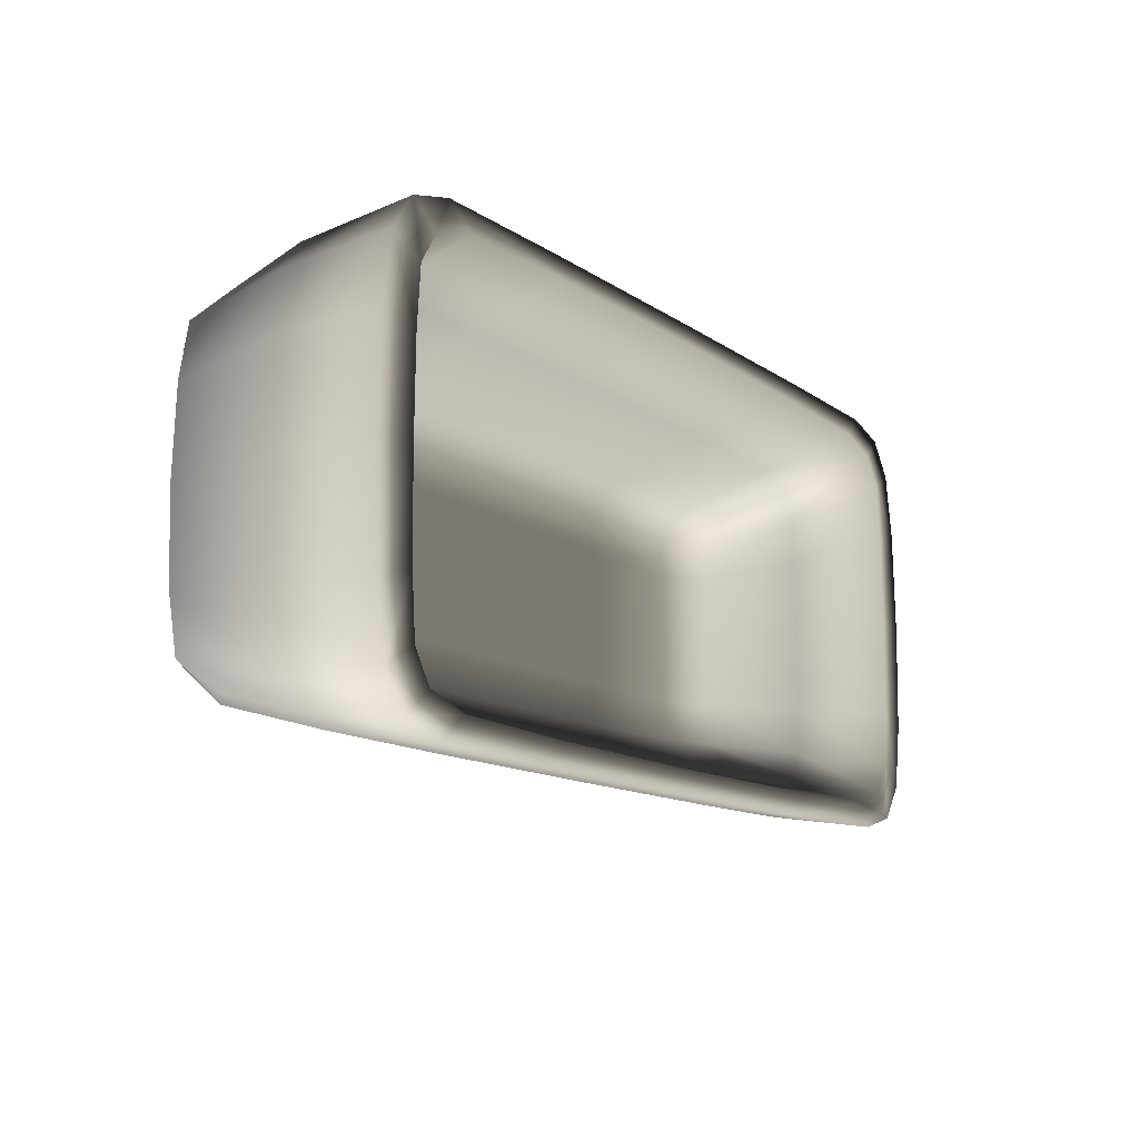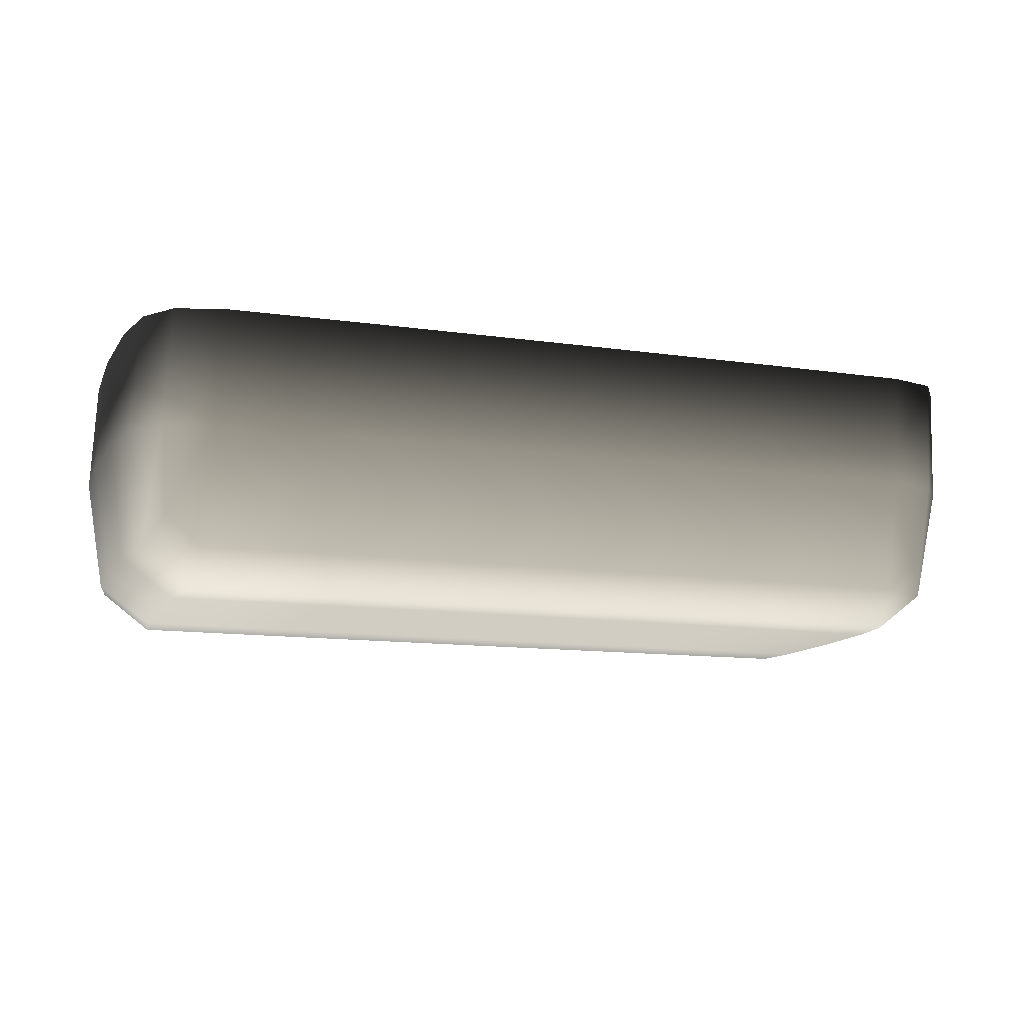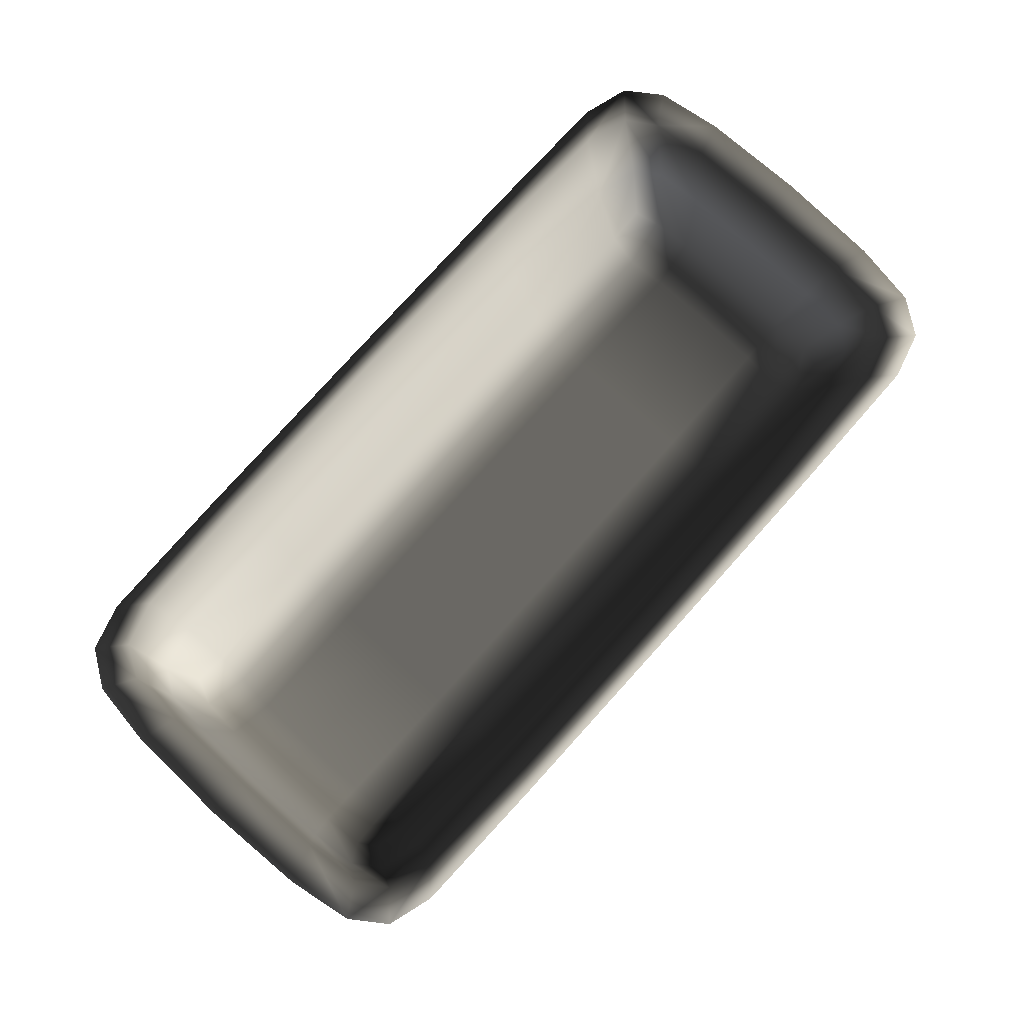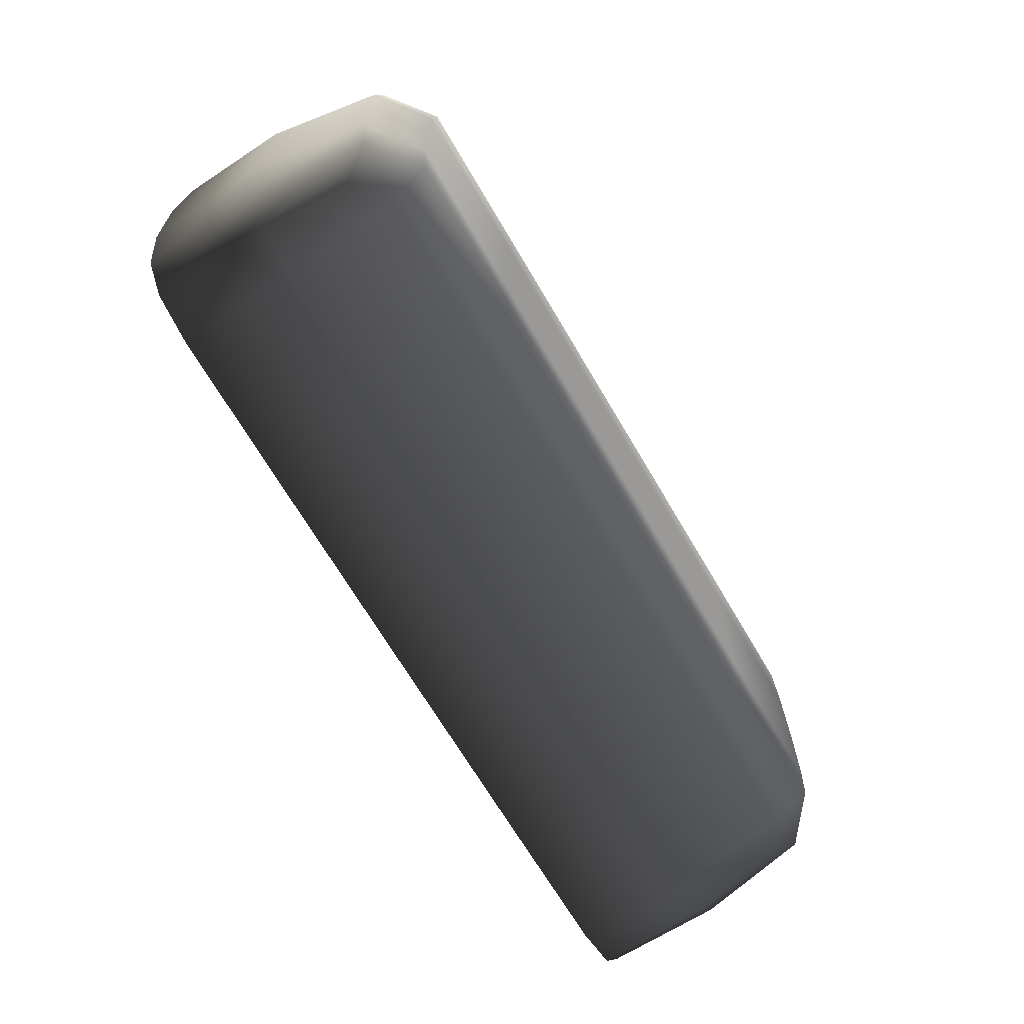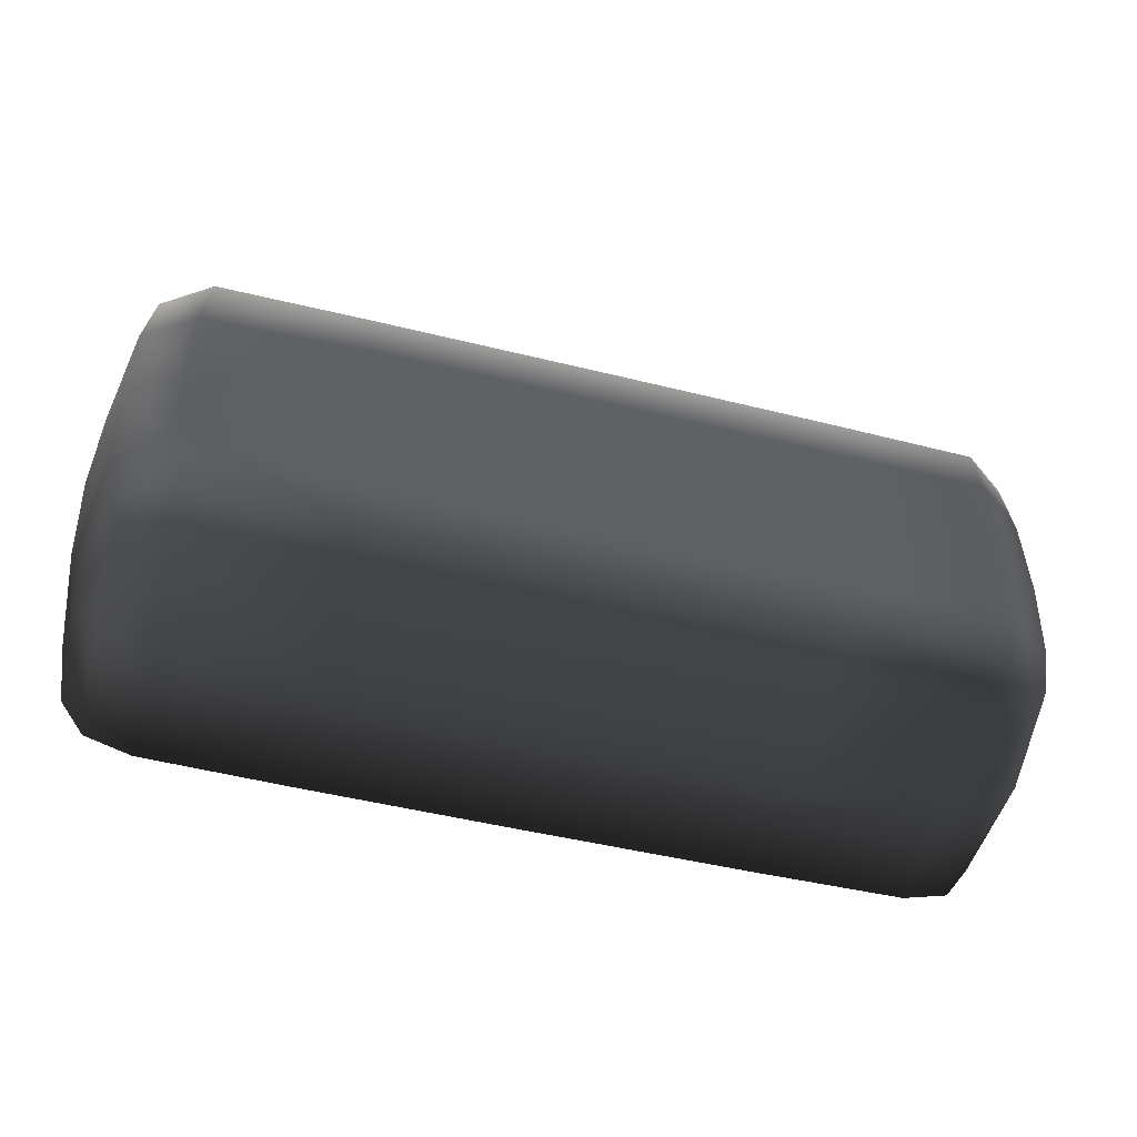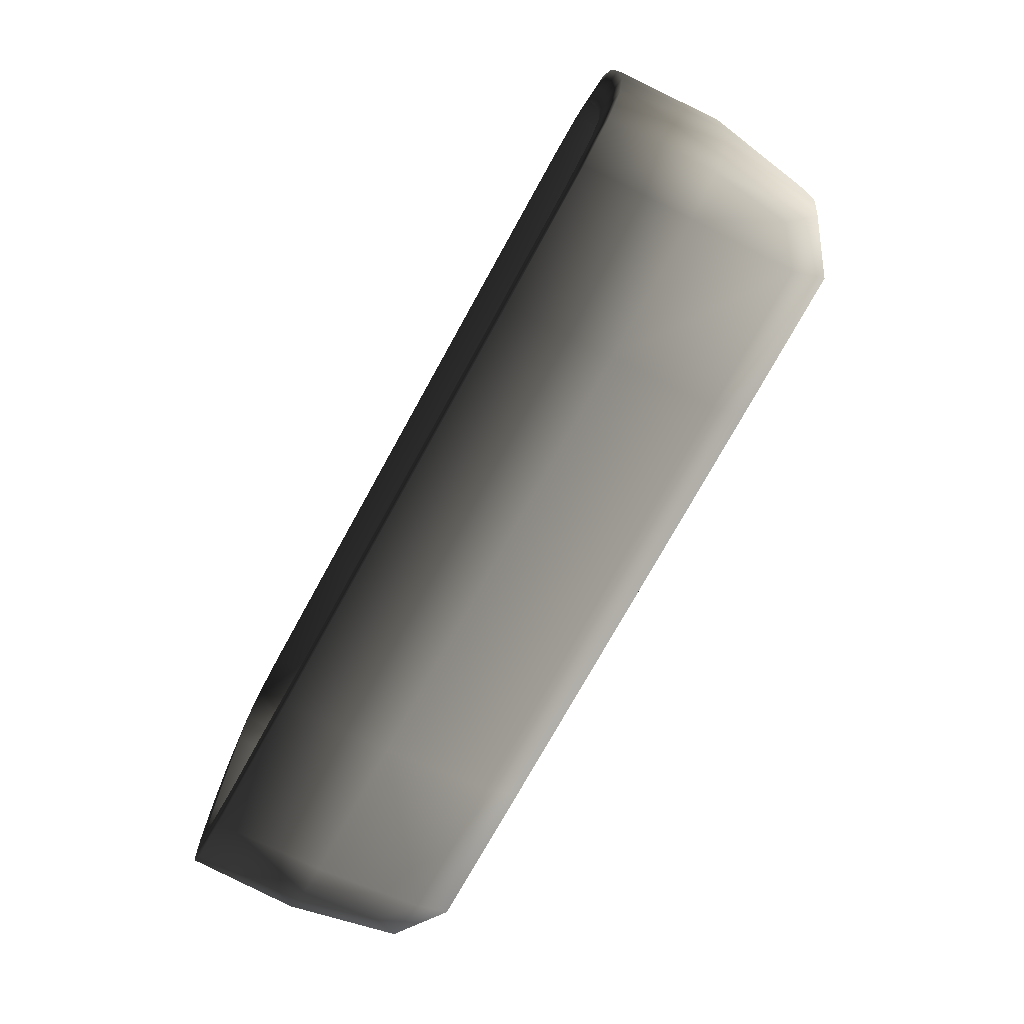
<metadata>
{"format":"obj","ext":"obj","renderer":"f3d","projection":"perspective","resolution":1024,"background":"white","views":[{"elev":-13.0,"azim":123.8,"up":"+Z"},{"elev":-12.1,"azim":161.0,"up":"+Y"},{"elev":79.3,"azim":132.1,"up":"+Y"},{"elev":-68.9,"azim":-59.5,"up":"+Z"},{"elev":-47.8,"azim":-15.7,"up":"+Z"},{"elev":-74.9,"azim":-118.9,"up":"+Z"}]}
</metadata>
<code>
v  13.83 -8.298 -7.843
v  13.72 -5.99 -9.843
v  -0.0004 -5.99 -9.917
v  -0.0004 -8.298 -7.902
v  -0.0004 -8.298 -4.939
v  13.95 -8.298 -4.902
v  29.94 -7.625 -6.018
v  29.22 -7.625 -9.767
v  30.31 0 -10.86
v  31.09 0 -6.678
v  27.93 -5.648 -11.62
v  28.54 0 -13.09
v  28.25 7.625 -14.19
v  29.94 7.625 -11.78
v  30.66 7.625 -7.255
v  -0.0004 -10.17 -9.676
v  -0.0004 -7.625 -11.98
v  15.37 -7.625 -11.95
v  15.56 -10.17 -9.635
v  15.77 -10.17 -6.01
v  -0.0004 -10.17 -6.048
v  -0.0004 0 -14.05
v  -0.0004 7.625 -15.29
v  15.13 7.625 -15.24
v  15.32 0 -14.02
v  15.32 0 14.02
v  15.13 7.625 15.24
v  -0.0004 7.625 15.29
v  -0.0004 0 14.05
v  -0.0004 -7.625 11.98
v  15.37 -7.625 11.95
v  -0.0004 7.858 -13.84
v  13.89 7.858 -13.75
v  26.45 7.858 -12.53
v  27.76 7.858 -10.45
v  28.05 7.858 -6.516
v  -0.0004 7.858 13.84
v  13.89 7.858 13.75
v  -0.0004 0.9343 -12.01
v  13.68 0.9343 -11.92
v  26.15 0.9343 -10.81
v  27.39 0.9343 -9.031
v  25.41 -4.195 -9.438
v  26.37 -5.99 -7.888
v  26.58 -5.99 -4.93
v  27.62 0.9343 -5.645
v  13.68 0.9343 11.92
v  13.72 -5.99 9.843
v  -0.0004 -5.99 9.917
v  -0.0004 0.9343 12.01
v  15.56 -10.17 9.635
v  -0.0004 -10.17 9.676
v  -0.0004 -10.17 6.048
v  15.77 -10.17 6.01
v  28.25 7.625 14.19
v  28.54 0 13.09
v  30.31 0 10.86
v  29.94 7.625 11.78
v  27.93 -5.648 11.62
v  29.22 -7.625 9.767
v  29.94 -7.625 6.018
v  31.09 0 6.678
v  30.66 7.625 7.255
v  28.05 7.858 6.516
v  27.76 7.858 10.45
v  26.45 7.858 12.53
v  26.58 -5.99 4.93
v  26.37 -5.99 7.888
v  27.39 0.9343 9.031
v  27.62 0.9343 5.644
v  25.41 -4.195 9.438
v  26.15 0.9343 10.81
v  -0.0004 -8.298 7.902
v  13.83 -8.298 7.843
v  13.95 -8.298 4.902
v  -0.0004 -8.298 4.939
v  13.99 -8.298 -0
v  -0.0004 -8.298 -0
v  26.66 -5.99 -0
v  27.69 0.9343 0
v  28.15 7.858 0
v  30.9 7.625 0
v  30.18 -7.625 -0
v  31.35 0 0
v  -0.0004 -10.17 -0
v  15.83 -10.17 -0
v  25.98 -10.17 9.512
v  26.48 -10.17 5.898
v  25.49 -7.625 11.85
v  26.48 -10.17 -5.898
v  26.65 -10.17 -0
v  25.49 -7.625 -11.85
v  25.98 -10.17 -9.512
v  25.07 7.625 -15.11
v  25.34 0 -13.92
v  23.32 7.858 -13.47
v  23.09 -5.99 -9.62
v  23.03 0.9343 -11.65
v  23.28 -8.298 -7.665
v  23.48 -8.298 -4.791
v  23.54 -8.298 -0
v  23.48 -8.298 4.791
v  23.09 -5.99 9.62
v  23.28 -8.298 7.665
v  23.03 0.9343 11.65
v  23.32 7.858 13.47
v  25.07 7.625 15.11
v  25.34 0 13.92
v  -13.72 -5.99 -9.843
v  -13.83 -8.298 -7.843
v  -13.95 -8.298 -4.902
v  -29.94 -7.625 -6.018
v  -31.09 0 -6.678
v  -30.31 0 -10.86
v  -29.22 -7.625 -9.767
v  -30.66 7.625 -7.255
v  -29.94 7.625 -11.78
v  -28.25 7.625 -14.19
v  -28.54 0 -13.09
v  -27.93 -5.648 -11.62
v  -15.37 -7.625 -11.95
v  -15.56 -10.17 -9.635
v  -15.77 -10.17 -6.01
v  -15.32 0 -14.02
v  -15.14 7.625 -15.24
v  -15.14 7.625 15.24
v  -15.32 0 14.02
v  -15.37 -7.625 11.95
v  -13.89 7.858 -13.75
v  -27.76 7.858 -10.45
v  -26.45 7.858 -12.53
v  -28.05 7.858 -6.516
v  -13.89 7.858 13.75
v  -13.68 0.9343 -11.92
v  -27.39 0.9343 -9.031
v  -26.15 0.9343 -10.81
v  -27.62 0.9343 -5.645
v  -26.58 -5.99 -4.93
v  -26.37 -5.99 -7.888
v  -25.41 -4.195 -9.438
v  -13.72 -5.99 9.843
v  -13.68 0.9343 11.92
v  -15.56 -10.17 9.635
v  -15.77 -10.17 6.01
v  -28.25 7.625 14.19
v  -29.94 7.625 11.78
v  -30.31 0 10.86
v  -28.54 0 13.09
v  -30.66 7.625 7.255
v  -31.09 0 6.678
v  -29.94 -7.625 6.018
v  -29.22 -7.625 9.767
v  -27.93 -5.648 11.62
v  -27.76 7.858 10.45
v  -28.05 7.858 6.516
v  -26.45 7.858 12.53
v  -26.58 -5.99 4.93
v  -27.62 0.9343 5.644
v  -27.39 0.9343 9.031
v  -26.37 -5.99 7.888
v  -26.15 0.9343 10.81
v  -25.41 -4.195 9.438
v  -13.83 -8.298 7.843
v  -13.95 -8.298 4.902
v  -13.99 -8.298 -0
v  -27.69 0.9343 0
v  -26.66 -5.99 -0
v  -28.15 7.858 0
v  -30.9 7.625 0
v  -31.35 0 0
v  -30.18 -7.625 -0
v  -15.83 -10.17 -0
v  -26.48 -10.17 5.898
v  -25.98 -10.17 9.512
v  -25.49 -7.625 11.85
v  -26.65 -10.17 -0
v  -26.48 -10.17 -5.898
v  -25.98 -10.17 -9.512
v  -25.49 -7.625 -11.85
v  -25.34 0 -13.92
v  -25.07 7.625 -15.11
v  -23.32 7.858 -13.47
v  -23.03 0.9343 -11.65
v  -23.09 -5.99 -9.62
v  -23.48 -8.298 -4.791
v  -23.28 -8.298 -7.665
v  -23.48 -8.298 4.791
v  -23.54 -8.298 -0
v  -23.28 -8.298 7.665
v  -23.09 -5.99 9.62
v  -23.32 7.858 13.47
v  -23.03 0.9343 11.65
v  -25.07 7.625 15.11
v  -25.34 0 13.92
o PlantPot_LongA
g PlantPot_LongA
f 1 2 3 4
f 1 4 5 6
f 7 8 9 10
f 8 11 12 9
f 9 12 13 14
f 10 9 14 15
f 16 17 18 19
f 16 19 20 21
f 22 23 24 25
f 22 25 18 17
f 26 27 28 29
f 26 29 30 31
f 32 33 24 23
f 14 13 34 35
f 14 35 36 15
f 37 28 27 38
f 39 3 2 40
f 39 40 33 32
f 34 41 42 35
f 41 43 44 42
f 42 44 45 46
f 35 42 46 36
f 47 48 49 50
f 47 50 37 38
f 51 31 30 52
f 51 52 53 54
f 55 56 57 58
f 56 59 60 57
f 57 60 61 62
f 58 57 62 63
f 64 65 58 63
f 65 66 55 58
f 67 68 69 70
f 68 71 72 69
f 69 72 66 65
f 70 69 65 64
f 73 49 48 74
f 73 74 75 76
f 77 6 5 78
f 77 78 76 75
f 45 79 80 46
f 79 67 70 80
f 80 70 64 81
f 46 80 81 36
f 15 36 81 82
f 81 64 63 82
f 61 83 84 62
f 83 7 10 84
f 84 10 15 82
f 62 84 82 63
f 85 21 20 86
f 85 86 54 53
f 61 60 87 88
f 60 59 89 87
f 87 89 31 51
f 88 87 51 54
f 20 90 91 86
f 90 7 83 91
f 91 83 61 88
f 86 91 88 54
f 18 92 93 19
f 92 11 8 93
f 93 8 7 90
f 19 93 90 20
f 24 94 95 25
f 94 13 12 95
f 95 12 11 92
f 25 95 92 18
f 24 33 96 94
f 96 34 13 94
f 2 97 98 40
f 97 43 41 98
f 98 41 34 96
f 40 98 96 33
f 45 44 99 100
f 44 43 97 99
f 99 97 2 1
f 100 99 1 6
f 67 79 101 102
f 79 45 100 101
f 101 100 6 77
f 102 101 77 75
f 48 103 104 74
f 103 71 68 104
f 104 68 67 102
f 74 104 102 75
f 66 72 105 106
f 72 71 103 105
f 105 103 48 47
f 106 105 47 38
f 107 55 66 106
f 107 106 38 27
f 59 56 108 89
f 56 55 107 108
f 108 107 27 26
f 89 108 26 31
f 3 109 110 4
f 110 111 5 4
f 112 113 114 115
f 113 116 117 114
f 114 117 118 119
f 115 114 119 120
f 121 17 16 122
f 16 21 123 122
f 23 22 124 125
f 22 17 121 124
f 28 126 127 29
f 127 128 30 29
f 32 23 125 129
f 118 117 130 131
f 117 116 132 130
f 37 133 126 28
f 3 39 134 109
f 39 32 129 134
f 131 130 135 136
f 130 132 137 135
f 135 137 138 139
f 136 135 139 140
f 49 141 142 50
f 142 133 37 50
f 128 143 52 30
f 143 144 53 52
f 145 146 147 148
f 146 149 150 147
f 147 150 151 152
f 148 147 152 153
f 154 155 149 146
f 154 146 145 156
f 157 158 159 160
f 158 155 154 159
f 159 154 156 161
f 160 159 161 162
f 49 73 163 141
f 73 76 164 163
f 111 165 78 5
f 165 164 76 78
f 138 137 166 167
f 137 132 168 166
f 166 168 155 158
f 167 166 158 157
f 168 132 116 169
f 168 169 149 155
f 151 150 170 171
f 150 149 169 170
f 170 169 116 113
f 171 170 113 112
f 21 85 172 123
f 85 53 144 172
f 151 173 174 152
f 173 144 143 174
f 174 143 128 175
f 152 174 175 153
f 123 172 176 177
f 172 144 173 176
f 176 173 151 171
f 177 176 171 112
f 121 122 178 179
f 122 123 177 178
f 178 177 112 115
f 179 178 115 120
f 125 124 180 181
f 124 121 179 180
f 180 179 120 119
f 181 180 119 118
f 182 129 125 181
f 182 181 118 131
f 109 134 183 184
f 134 129 182 183
f 183 182 131 136
f 184 183 136 140
f 138 185 186 139
f 185 111 110 186
f 186 110 109 184
f 139 186 184 140
f 157 187 188 167
f 187 164 165 188
f 188 165 111 185
f 167 188 185 138
f 141 163 189 190
f 163 164 187 189
f 189 187 157 160
f 190 189 160 162
f 156 191 192 161
f 191 133 142 192
f 192 142 141 190
f 161 192 190 162
f 145 193 191 156
f 193 126 133 191
f 153 175 194 148
f 175 128 127 194
f 194 127 126 193
f 148 194 193 145

</code>
